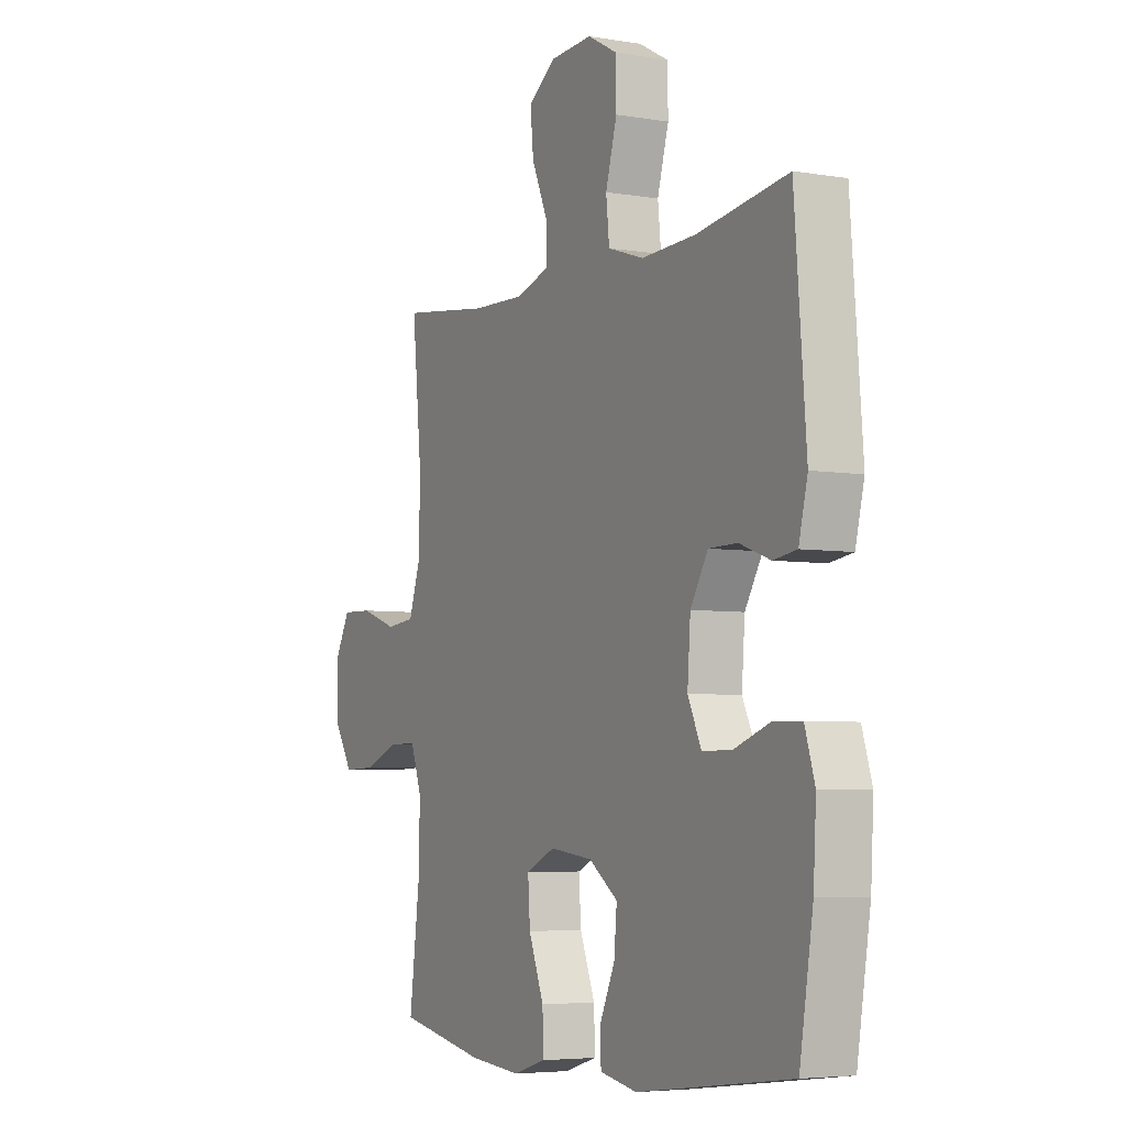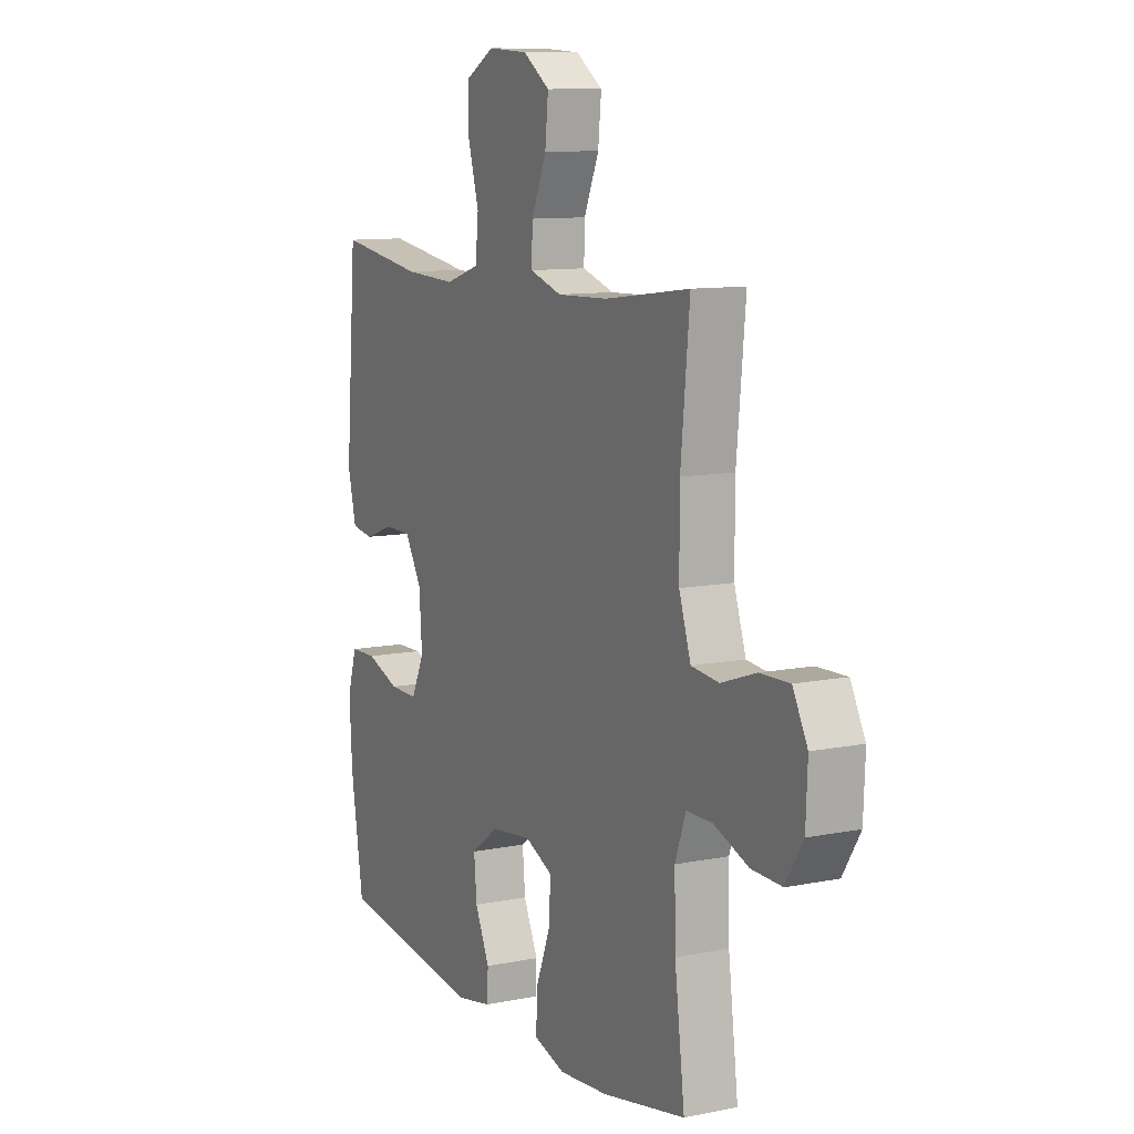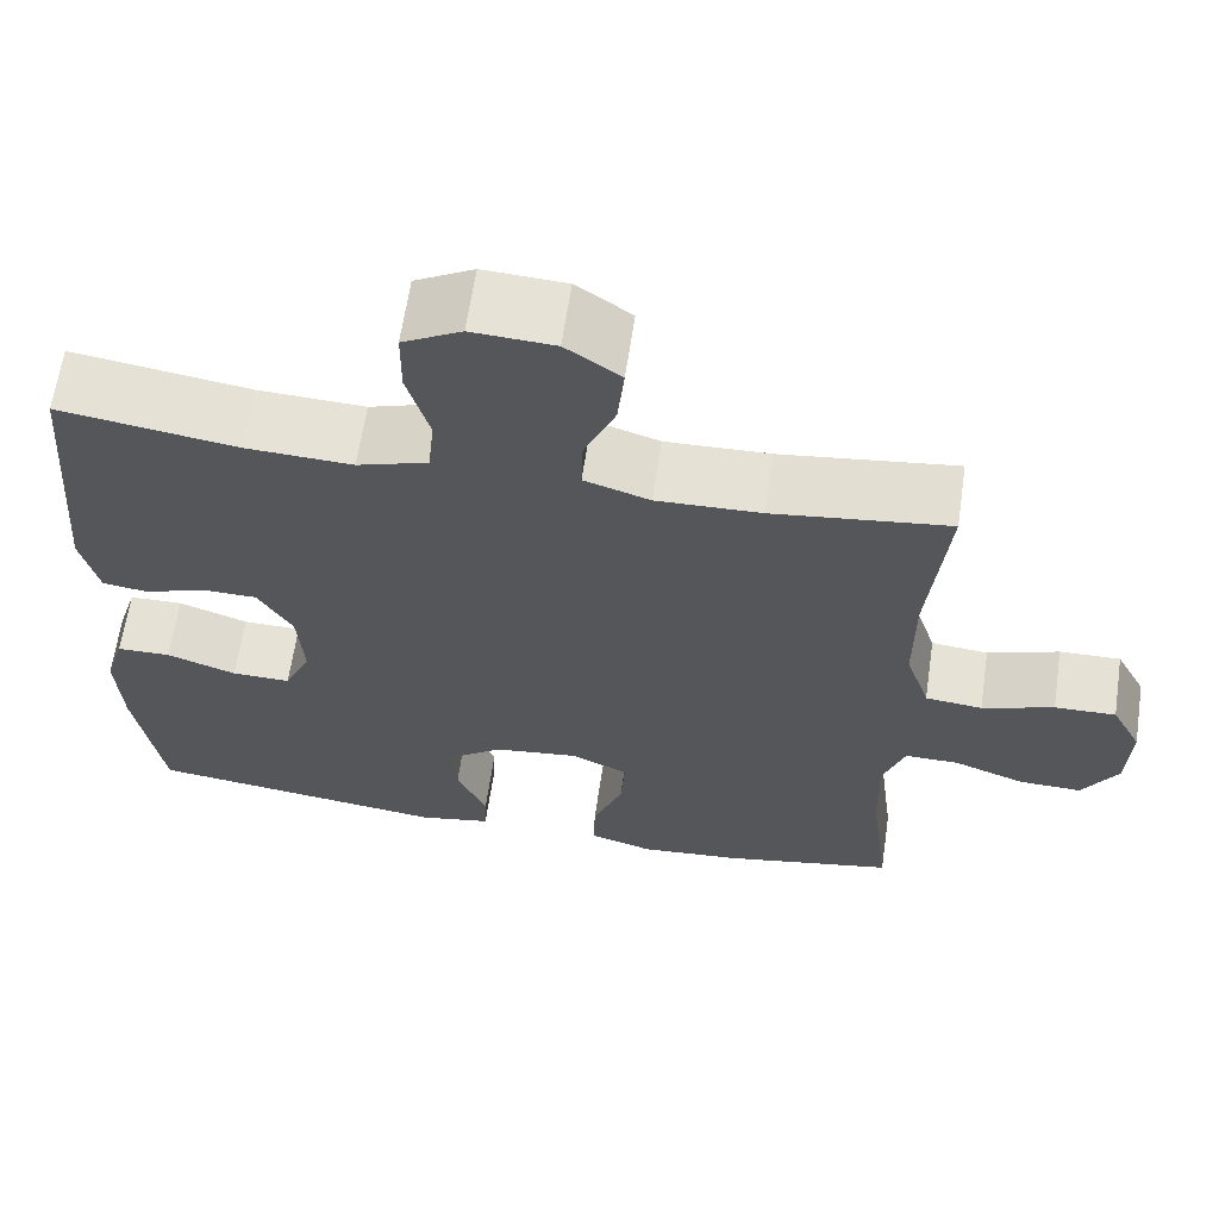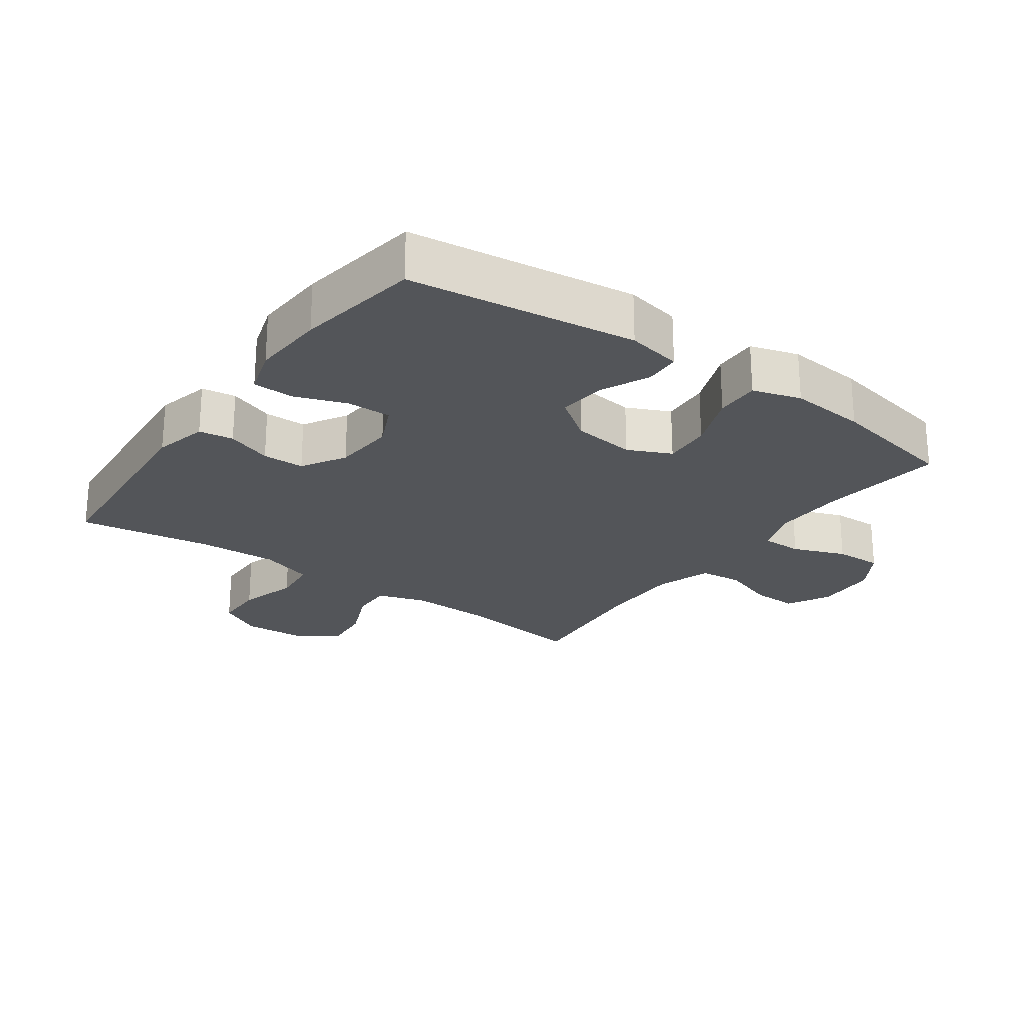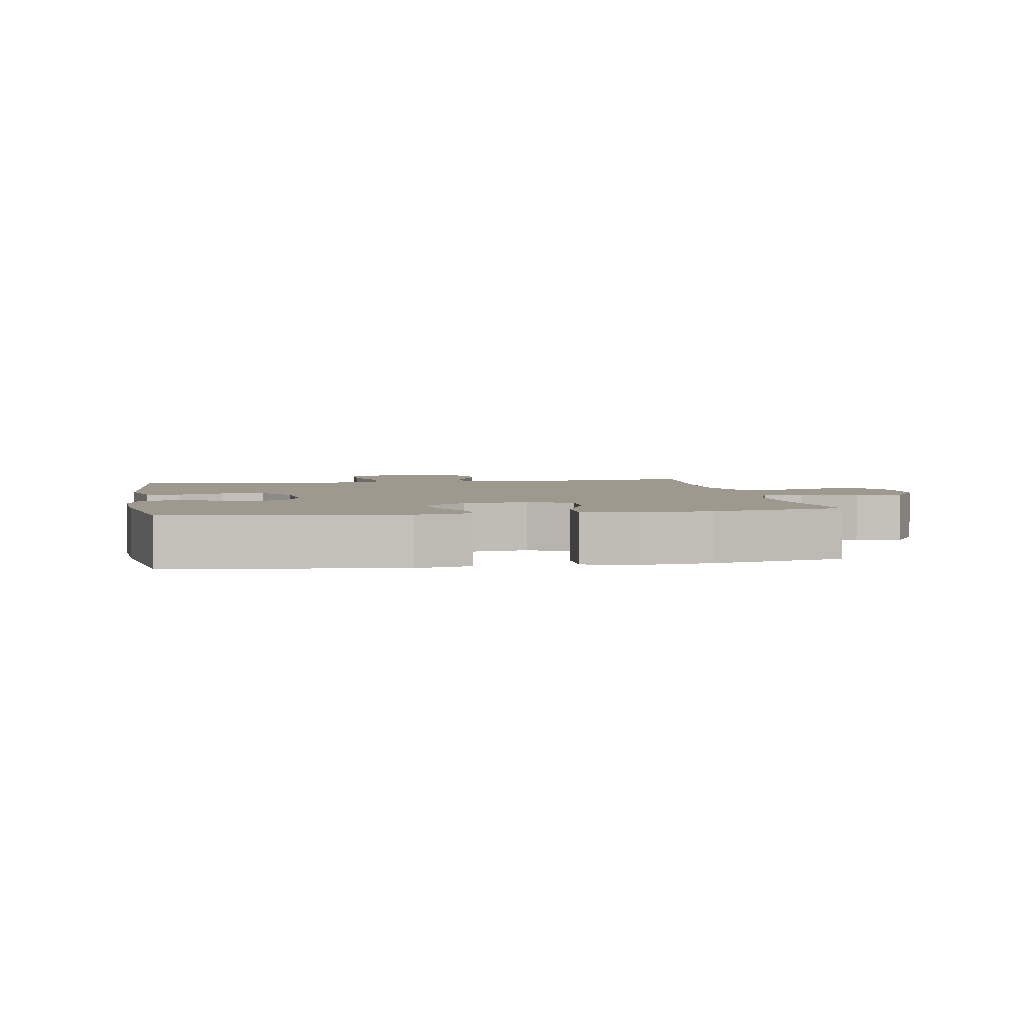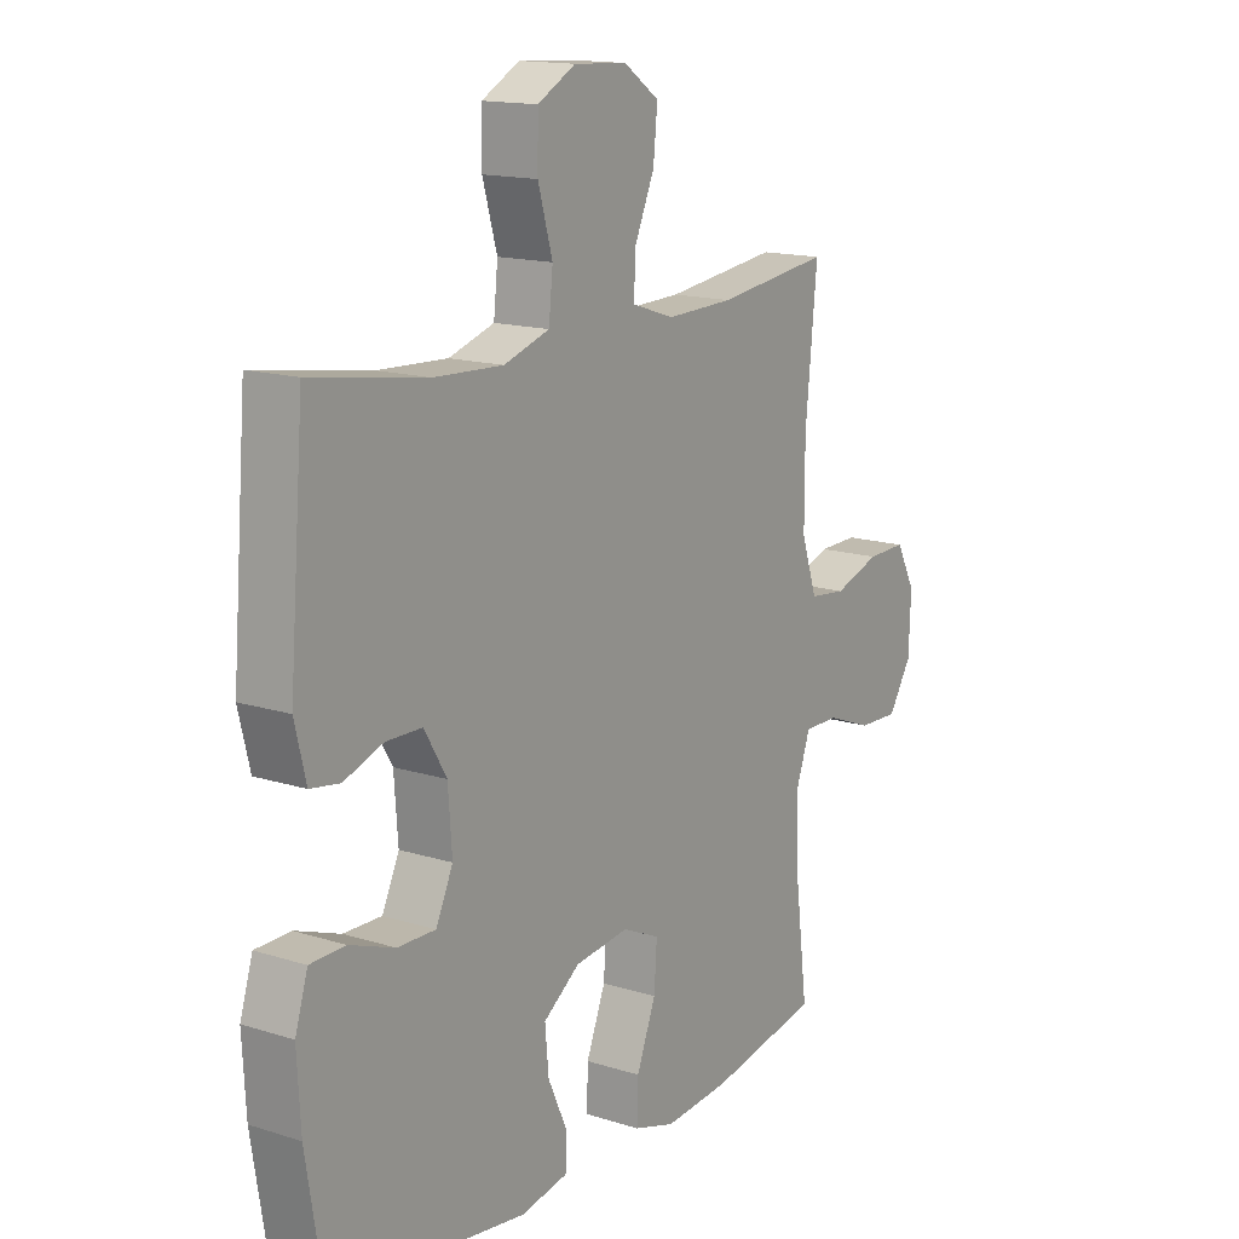
<metadata>
{"format":"obj","ext":"obj","renderer":"f3d","projection":"perspective","resolution":1024,"background":"white","views":[{"elev":-5.1,"azim":62.0,"up":"+Z"},{"elev":10.3,"azim":-117.0,"up":"+Z"},{"elev":63.6,"azim":-171.6,"up":"+Z"},{"elev":-24.0,"azim":144.4,"up":"+Y"},{"elev":3.4,"azim":169.9,"up":"+Y"},{"elev":15.0,"azim":124.1,"up":"+Z"}]}
</metadata>
<code>
o path3696
v -0.4415 0.0375 0.2538
v -0.4415 0.0375 0.1213
v -0.4703 0.0375 0.03376
v -0.5381 0.0375 0.02644
v -0.6232 0.0375 0.05552
v -0.6959 0.0375 0.05735
v -0.7319 0.0375 -0.011
v -0.7277 0.0375 -0.1097
v -0.6852 0.0375 -0.178
v -0.6104 0.0375 -0.1758
v -0.5268 0.0375 -0.1438
v -0.462 0.0375 -0.1432
v -0.436 0.0375 -0.2166
v -0.4385 0.0375 -0.3324
v -0.463 0.0375 -0.5275
v -0.2583 0.0375 -0.5679
v -0.137 0.0375 -0.5786
v -0.06065 0.0375 -0.5554
v -0.06268 0.0375 -0.4849
v -0.09835 0.0375 -0.3935
v -0.1034 0.0375 -0.3175
v -0.03481 0.0375 -0.2859
v 0.06504 0.0375 -0.2985
v 0.1325 0.0375 -0.3474
v 0.1258 0.0375 -0.4223
v 0.09007 0.0375 -0.5006
v 0.09242 0.0375 -0.5572
v 0.1791 0.0375 -0.5741
v 0.5389 0.0375 -0.5275
v 0.5703 0.0375 -0.3317
v 0.5769 0.0375 -0.2151
v 0.5536 0.0375 -0.1401
v 0.4891 0.0375 -0.1385
v 0.4061 0.0375 -0.1684
v 0.3362 0.0375 -0.1694
v 0.3044 0.0375 -0.1012
v 0.3116 0.0375 -0.003084
v 0.3525 0.0375 0.06596
v 0.419 0.0375 0.06687
v 0.4909 0.0375 0.04086
v 0.5455 0.0375 0.04923
v 0.5661 0.0375 0.1342
v 0.5389 0.0375 0.4742
v 0.3274 0.0375 0.4417
v 0.2003 0.0375 0.436
v 0.1161 0.0375 0.4634
v 0.1086 0.0375 0.5362
v 0.1352 0.0375 0.6296
v 0.1342 0.0375 0.7094
v 0.0644 0.0375 0.7477
v -0.0336 0.0375 0.7421
v -0.0988 0.0375 0.6966
v -0.09108 0.0375 0.6192
v -0.05404 0.0375 0.5339
v -0.05218 0.0375 0.4685
v -0.1303 0.0375 0.4433
v -0.2541 0.0375 0.4472
v -0.463 0.0375 0.4742
v -0.4415 -0.0375 0.2538
v -0.4415 -0.0375 0.1213
v -0.4703 -0.0375 0.03376
v -0.5381 -0.0375 0.02644
v -0.6232 -0.0375 0.05552
v -0.6959 -0.0375 0.05735
v -0.7319 -0.0375 -0.011
v -0.7277 -0.0375 -0.1097
v -0.6852 -0.0375 -0.178
v -0.6104 -0.0375 -0.1758
v -0.5268 -0.0375 -0.1438
v -0.462 -0.0375 -0.1432
v -0.436 -0.0375 -0.2166
v -0.4385 -0.0375 -0.3324
v -0.463 -0.0375 -0.5275
v -0.2583 -0.0375 -0.5679
v -0.137 -0.0375 -0.5786
v -0.06065 -0.0375 -0.5554
v -0.06268 -0.0375 -0.4849
v -0.09835 -0.0375 -0.3935
v -0.1034 -0.0375 -0.3175
v -0.03481 -0.0375 -0.2859
v 0.06504 -0.0375 -0.2985
v 0.1325 -0.0375 -0.3474
v 0.1258 -0.0375 -0.4223
v 0.09007 -0.0375 -0.5006
v 0.09242 -0.0375 -0.5572
v 0.1791 -0.0375 -0.5741
v 0.5389 -0.0375 -0.5275
v 0.5703 -0.0375 -0.3317
v 0.5769 -0.0375 -0.2151
v 0.5536 -0.0375 -0.1401
v 0.4891 -0.0375 -0.1385
v 0.4061 -0.0375 -0.1684
v 0.3362 -0.0375 -0.1694
v 0.3044 -0.0375 -0.1012
v 0.3116 -0.0375 -0.003084
v 0.3525 -0.0375 0.06596
v 0.419 -0.0375 0.06687
v 0.4909 -0.0375 0.04086
v 0.5455 -0.0375 0.04923
v 0.5661 -0.0375 0.1342
v 0.5389 -0.0375 0.4742
v 0.3274 -0.0375 0.4417
v 0.2003 -0.0375 0.436
v 0.1161 -0.0375 0.4634
v 0.1086 -0.0375 0.5362
v 0.1352 -0.0375 0.6296
v 0.1342 -0.0375 0.7094
v 0.0644 -0.0375 0.7477
v -0.0336 -0.0375 0.7421
v -0.0988 -0.0375 0.6966
v -0.09108 -0.0375 0.6192
v -0.05404 -0.0375 0.5339
v -0.05218 -0.0375 0.4685
v -0.1303 -0.0375 0.4433
v -0.2541 -0.0375 0.4472
v -0.463 -0.0375 0.4742
v -0.2583 0.0375 -0.5679
v -0.137 0.0375 -0.5786
v -0.06065 0.0375 -0.5554
v -0.06065 0.0375 -0.5554
v 0.09242 0.0375 -0.5572
v 0.09242 0.0375 -0.5572
v 0.1791 0.0375 -0.5741
v 0.09007 0.0375 -0.5006
v -0.06268 0.0375 -0.4849
v -0.463 0.0375 -0.5275
v -0.463 0.0375 -0.5275
v 0.5389 0.0375 -0.5275
v 0.5389 0.0375 -0.5275
v 0.1258 0.0375 -0.4223
v -0.09835 0.0375 -0.3935
v -0.4385 0.0375 -0.3324
v 0.5703 0.0375 -0.3317
v 0.1325 0.0375 -0.3474
v -0.1034 0.0375 -0.3175
v -0.1034 0.0375 -0.3175
v 0.06504 0.0375 -0.2985
v -0.436 0.0375 -0.2166
v 0.5769 0.0375 -0.2151
v -0.03481 0.0375 -0.2859
v -0.462 0.0375 -0.1432
v -0.462 0.0375 -0.1432
v 0.4061 0.0375 -0.1684
v 0.3362 0.0375 -0.1694
v 0.3362 0.0375 -0.1694
v 0.5536 0.0375 -0.1401
v 0.5536 0.0375 -0.1401
v -0.7277 0.0375 -0.1097
v -0.6852 0.0375 -0.178
v -0.6104 0.0375 -0.1758
v -0.5268 0.0375 -0.1438
v 0.3044 0.0375 -0.1012
v 0.4891 0.0375 -0.1385
v -0.7319 0.0375 -0.011
v 0.3116 0.0375 -0.003084
v -0.6959 0.0375 0.05735
v -0.6959 0.0375 0.05735
v 0.3525 0.0375 0.06596
v -0.6232 0.0375 0.05552
v -0.5381 0.0375 0.02644
v -0.4703 0.0375 0.03376
v -0.4703 0.0375 0.03376
v -0.4415 0.0375 0.1213
v 0.419 0.0375 0.06687
v 0.4909 0.0375 0.04086
v 0.5455 0.0375 0.04923
v 0.5455 0.0375 0.04923
v 0.5661 0.0375 0.1342
v -0.4415 0.0375 0.2538
v 0.2003 0.0375 0.436
v 0.1161 0.0375 0.4634
v 0.1161 0.0375 0.4634
v 0.3274 0.0375 0.4417
v -0.1303 0.0375 0.4433
v -0.2541 0.0375 0.4472
v -0.05218 0.0375 0.4685
v -0.05218 0.0375 0.4685
v -0.463 0.0375 0.4742
v -0.463 0.0375 0.4742
v 0.5389 0.0375 0.4742
v 0.5389 0.0375 0.4742
v 0.1086 0.0375 0.5362
v -0.05404 0.0375 0.5339
v -0.09108 0.0375 0.6192
v 0.1352 0.0375 0.6296
v -0.0988 0.0375 0.6966
v -0.0988 0.0375 0.6966
v 0.1342 0.0375 0.7094
v 0.1342 0.0375 0.7094
v -0.0336 0.0375 0.7421
v 0.0644 0.0375 0.7477
v -0.2583 -0.0375 -0.5679
v -0.137 -0.0375 -0.5786
v -0.06065 -0.0375 -0.5554
v -0.06065 -0.0375 -0.5554
v 0.09242 -0.0375 -0.5572
v 0.09242 -0.0375 -0.5572
v 0.1791 -0.0375 -0.5741
v 0.09007 -0.0375 -0.5006
v -0.06268 -0.0375 -0.4849
v -0.463 -0.0375 -0.5275
v -0.463 -0.0375 -0.5275
v 0.5389 -0.0375 -0.5275
v 0.5389 -0.0375 -0.5275
v 0.1258 -0.0375 -0.4223
v -0.09835 -0.0375 -0.3935
v -0.4385 -0.0375 -0.3324
v 0.5703 -0.0375 -0.3317
v 0.1325 -0.0375 -0.3474
v -0.1034 -0.0375 -0.3175
v -0.1034 -0.0375 -0.3175
v 0.06504 -0.0375 -0.2985
v -0.436 -0.0375 -0.2166
v 0.5769 -0.0375 -0.2151
v -0.03481 -0.0375 -0.2859
v -0.462 -0.0375 -0.1432
v -0.462 -0.0375 -0.1432
v 0.4061 -0.0375 -0.1684
v 0.3362 -0.0375 -0.1694
v 0.3362 -0.0375 -0.1694
v 0.5536 -0.0375 -0.1401
v 0.5536 -0.0375 -0.1401
v -0.7277 -0.0375 -0.1097
v -0.6852 -0.0375 -0.178
v -0.6104 -0.0375 -0.1758
v -0.5268 -0.0375 -0.1438
v 0.3044 -0.0375 -0.1012
v 0.4891 -0.0375 -0.1385
v -0.7319 -0.0375 -0.011
v 0.3116 -0.0375 -0.003084
v -0.6959 -0.0375 0.05735
v -0.6959 -0.0375 0.05735
v 0.3525 -0.0375 0.06596
v -0.6232 -0.0375 0.05552
v -0.5381 -0.0375 0.02644
v -0.4703 -0.0375 0.03376
v -0.4703 -0.0375 0.03376
v -0.4415 -0.0375 0.1213
v 0.419 -0.0375 0.06687
v 0.4909 -0.0375 0.04086
v 0.5455 -0.0375 0.04923
v 0.5455 -0.0375 0.04923
v 0.5661 -0.0375 0.1342
v -0.4415 -0.0375 0.2538
v 0.2003 -0.0375 0.436
v 0.1161 -0.0375 0.4634
v 0.1161 -0.0375 0.4634
v 0.3274 -0.0375 0.4417
v -0.1303 -0.0375 0.4433
v -0.2541 -0.0375 0.4472
v -0.05218 -0.0375 0.4685
v -0.05218 -0.0375 0.4685
v -0.463 -0.0375 0.4742
v -0.463 -0.0375 0.4742
v 0.5389 -0.0375 0.4742
v 0.5389 -0.0375 0.4742
v 0.1086 -0.0375 0.5362
v -0.05404 -0.0375 0.5339
v -0.09108 -0.0375 0.6192
v 0.1352 -0.0375 0.6296
v -0.0988 -0.0375 0.6966
v -0.0988 -0.0375 0.6966
v 0.1342 -0.0375 0.7094
v 0.1342 -0.0375 0.7094
v -0.0336 -0.0375 0.7421
v 0.0644 -0.0375 0.7477
f 240 243 239
f 209 219 212
f 214 218 208
f 260 258 257
f 213 210 216
f 266 260 263
f 193 206 192
f 215 238 236
f 200 193 194
f 215 249 238
f 229 234 231
f 218 219 208
f 246 257 251
f 230 245 246
f 225 234 223
f 208 219 209
f 238 249 244
f 205 203 209
f 258 260 259
f 251 257 258
f 233 245 230
f 241 243 240
f 235 234 225
f 206 193 200
f 192 207 201
f 215 230 249
f 244 250 253
f 192 206 207
f 255 248 243
f 259 265 261
f 210 236 216
f 230 246 251
f 210 207 206
f 223 234 229
f 260 266 265
f 239 248 233
f 215 236 210
f 259 260 265
f 199 198 205
f 226 235 225
f 198 203 205
f 208 209 203
f 233 248 245
f 225 223 224
f 216 235 226
f 244 249 250
f 216 236 235
f 212 219 227
f 221 228 214
f 218 214 228
f 248 239 243
f 212 227 215
f 227 230 215
f 249 230 251
f 207 210 213
f 196 198 199
f 16 17 75 74
f 17 120 195 75
f 122 28 86 197
f 26 27 85 84
f 18 19 77 76
f 127 16 74 202
f 28 129 204 86
f 25 26 84 83
f 19 20 78 77
f 14 15 73 72
f 29 30 88 87
f 24 25 83 82
f 20 136 211 78
f 23 24 82 81
f 13 14 72 71
f 30 31 89 88
f 21 22 80 79
f 22 23 81 80
f 142 13 71 217
f 34 145 220 92
f 31 147 222 89
f 8 9 67 66
f 9 10 68 67
f 10 11 69 68
f 35 36 94 93
f 33 34 92 91
f 32 33 91 90
f 11 12 70 69
f 7 8 66 65
f 36 37 95 94
f 157 7 65 232
f 37 38 96 95
f 5 6 64 63
f 4 5 63 62
f 162 4 62 237
f 2 3 61 60
f 39 40 98 97
f 40 167 242 98
f 41 42 100 99
f 38 39 97 96
f 1 2 60 59
f 45 172 247 103
f 44 45 103 102
f 56 57 115 114
f 177 56 114 252
f 179 1 59 254
f 57 58 116 115
f 181 44 102 256
f 42 43 101 100
f 46 47 105 104
f 54 55 113 112
f 53 54 112 111
f 47 48 106 105
f 187 53 111 262
f 48 189 264 106
f 51 52 110 109
f 50 51 109 108
f 49 50 108 107
f 165 164 168
f 134 137 144
f 139 133 143
f 185 182 183
f 138 141 135
f 191 188 185
f 118 117 131
f 140 161 163
f 125 119 118
f 140 163 174
f 154 156 159
f 143 133 144
f 171 176 182
f 155 171 170
f 150 148 159
f 133 134 144
f 163 169 174
f 130 134 128
f 183 184 185
f 176 183 182
f 158 155 170
f 166 165 168
f 160 150 159
f 131 125 118
f 117 126 132
f 140 174 155
f 169 178 175
f 117 132 131
f 180 168 173
f 184 186 190
f 135 141 161
f 155 176 171
f 135 131 132
f 148 154 159
f 185 190 191
f 164 158 173
f 140 135 161
f 184 190 185
f 124 130 123
f 151 150 160
f 123 130 128
f 133 128 134
f 158 170 173
f 150 149 148
f 141 151 160
f 169 175 174
f 141 160 161
f 137 152 144
f 146 139 153
f 143 153 139
f 173 168 164
f 137 140 152
f 152 140 155
f 174 176 155
f 132 138 135
f 121 124 123

</code>
